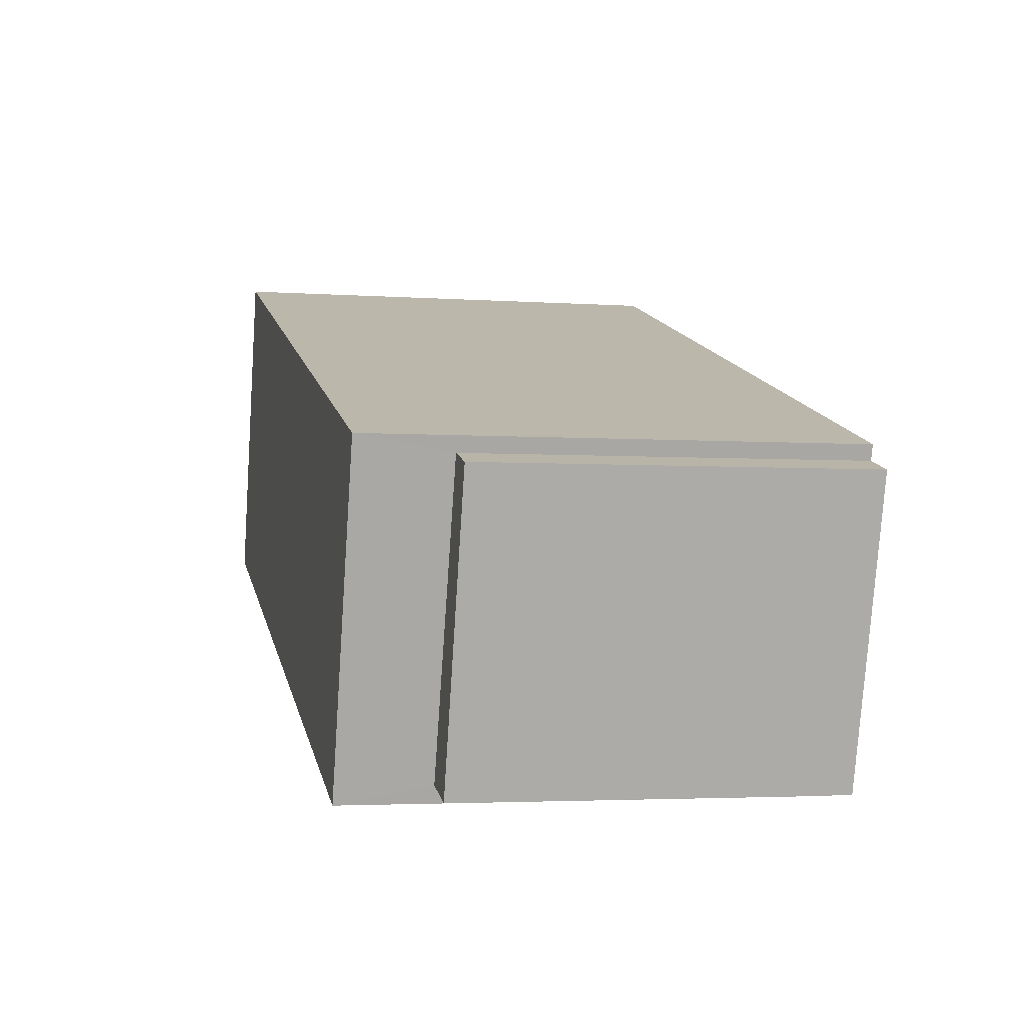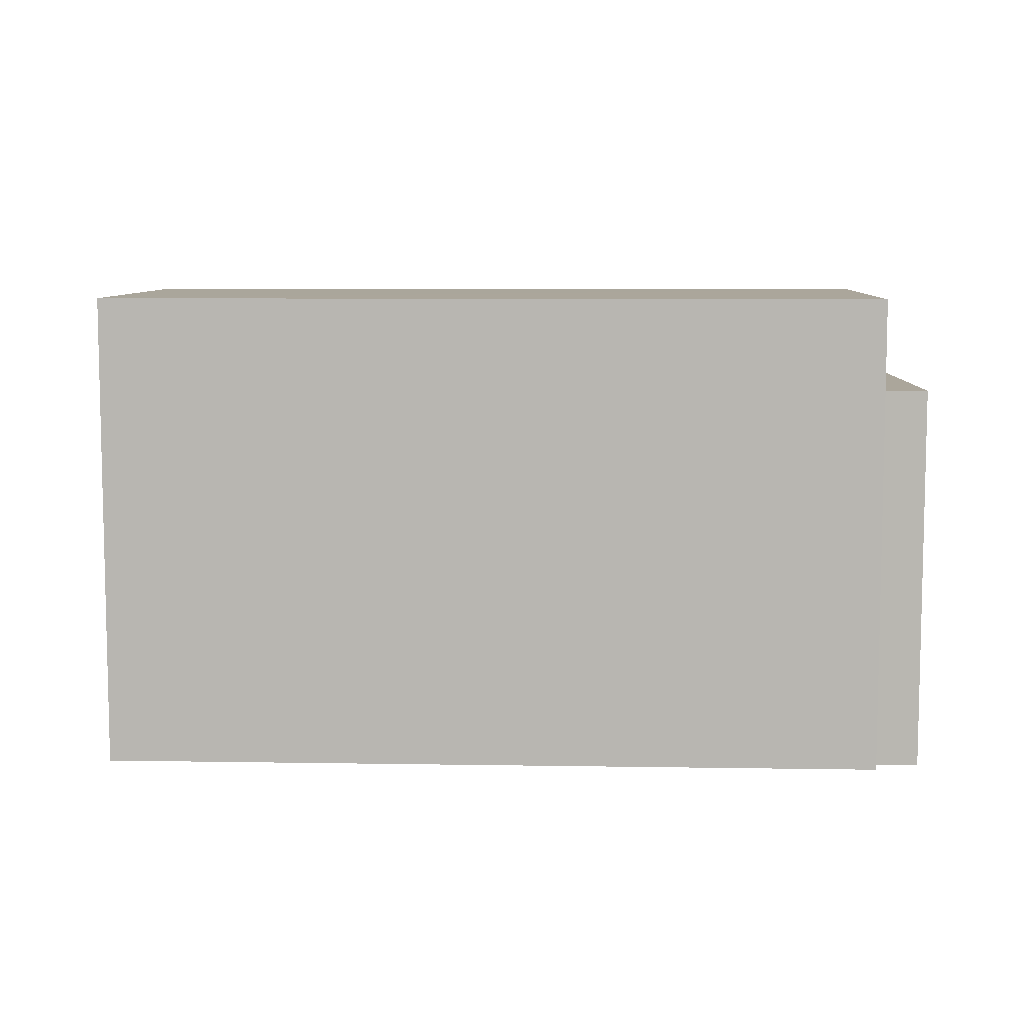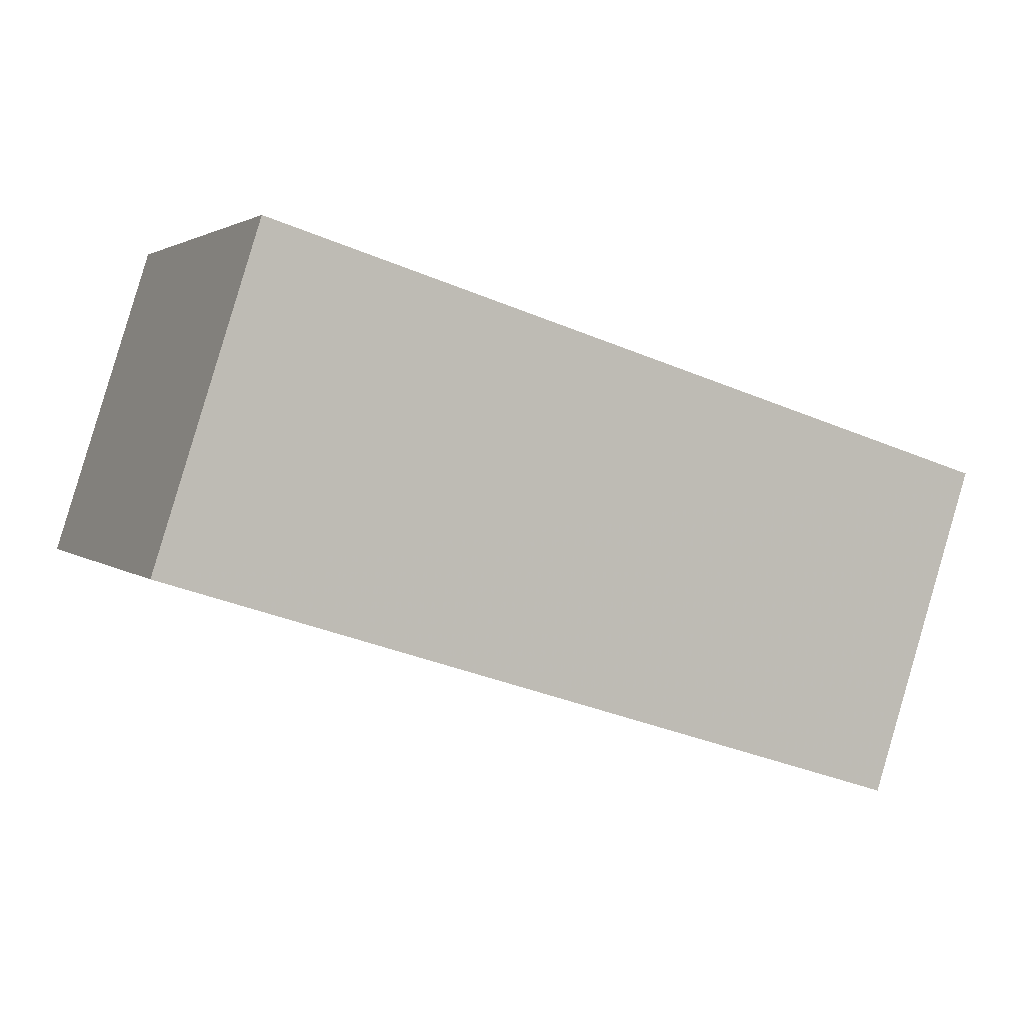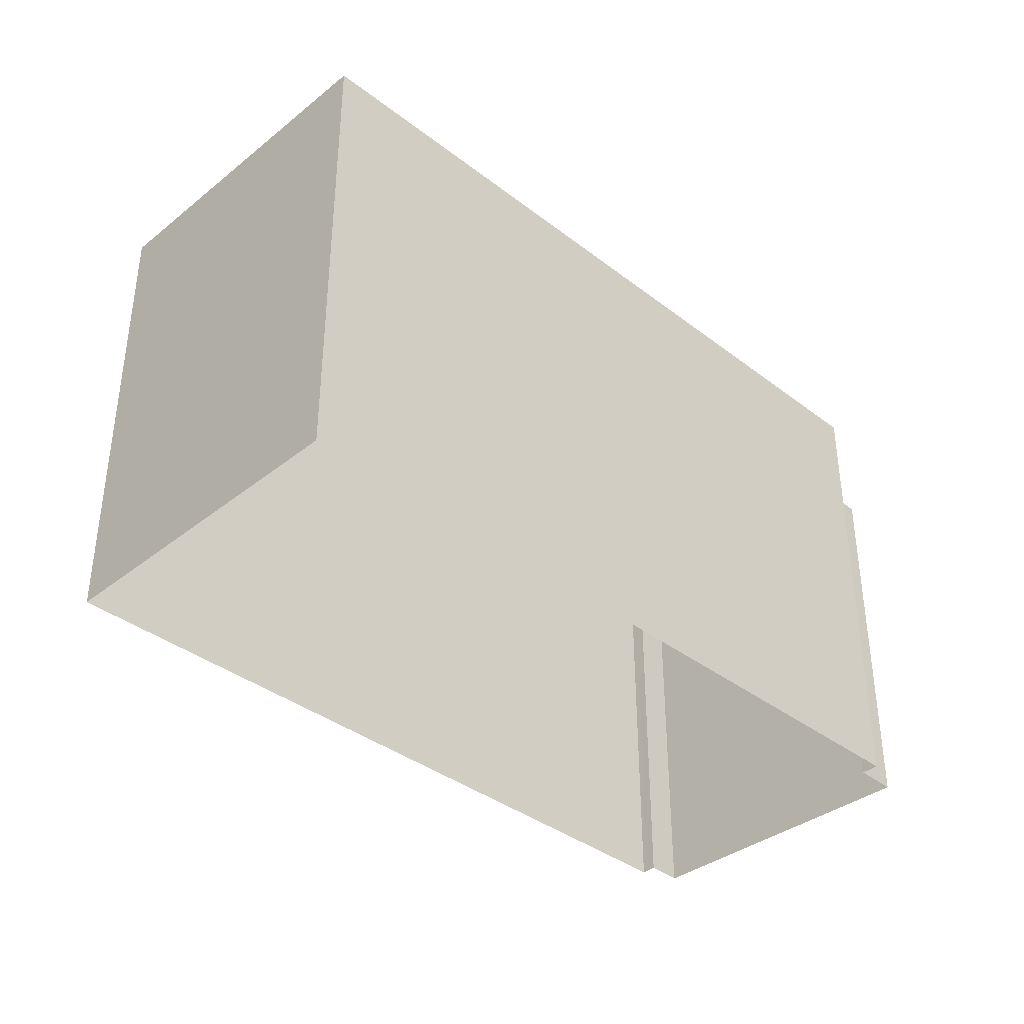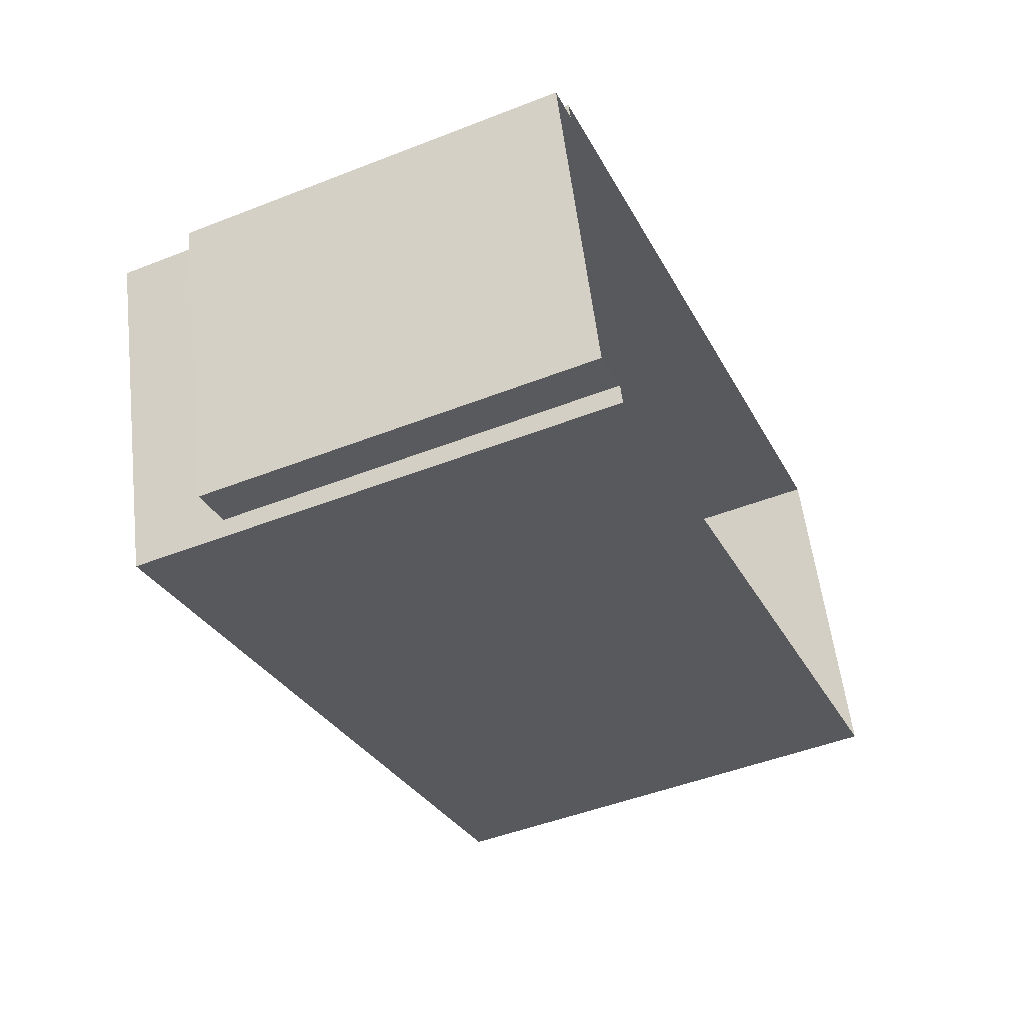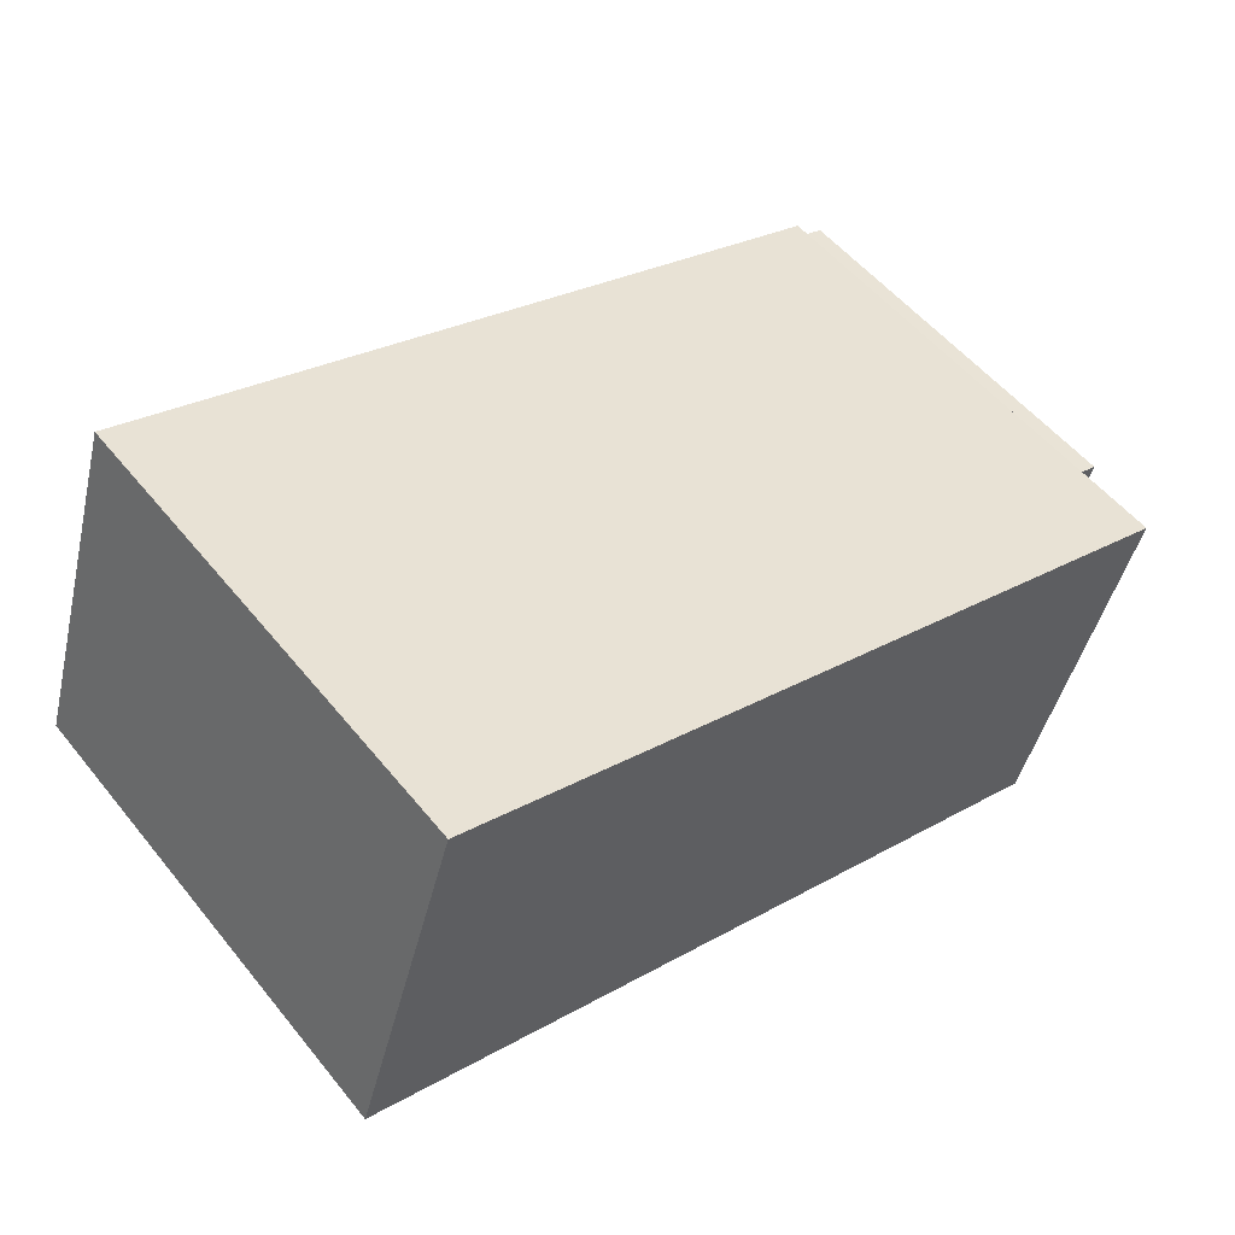
<metadata>
{"format":"obj","ext":"obj","renderer":"f3d","projection":"perspective","resolution":1024,"background":"white","views":[{"elev":-3.1,"azim":76.6,"up":"+Y"},{"elev":7.9,"azim":-15.0,"up":"+Z"},{"elev":2.5,"azim":-22.1,"up":"+Y"},{"elev":-37.6,"azim":-62.1,"up":"+Z"},{"elev":-48.1,"azim":113.7,"up":"+Y"},{"elev":54.1,"azim":-38.2,"up":"+Y"}]}
</metadata>
<code>
v -1.238e+04 -3.477e+04 44.36
v -1.238e+04 -3.477e+04 44.36
v -1.238e+04 -3.477e+04 36.29
v -1.238e+04 -3.477e+04 36.29
v -1.238e+04 -3.478e+04 36.29
v -1.238e+04 -3.478e+04 44.37
v -1.238e+04 -3.478e+04 44.37
v -1.238e+04 -3.478e+04 36.29
v -1.238e+04 -3.477e+04 36.29
v -1.238e+04 -3.477e+04 46.28
v -1.238e+04 -3.478e+04 36.29
v -1.238e+04 -3.478e+04 46.29
v -1.239e+04 -3.477e+04 46.28
v -1.239e+04 -3.477e+04 36.29
v -1.239e+04 -3.477e+04 36.29
v -1.239e+04 -3.477e+04 46.29
f 9 4 14
f 15 14 8
f 11 15 8
f 4 3 5
f 8 4 5
f 14 4 8
f 1 6 2
f 1 7 6
f 10 13 16
f 12 10 16
f 1 2 3
f 4 1 3
f 2 5 3
f 2 6 5
f 7 5 6
f 7 8 5
f 4 9 1
f 9 10 1
f 8 7 11
f 7 10 12
f 1 10 7
f 11 7 12
f 13 14 15
f 16 13 15
f 13 9 14
f 13 10 9
f 11 16 15
f 11 12 16

</code>
